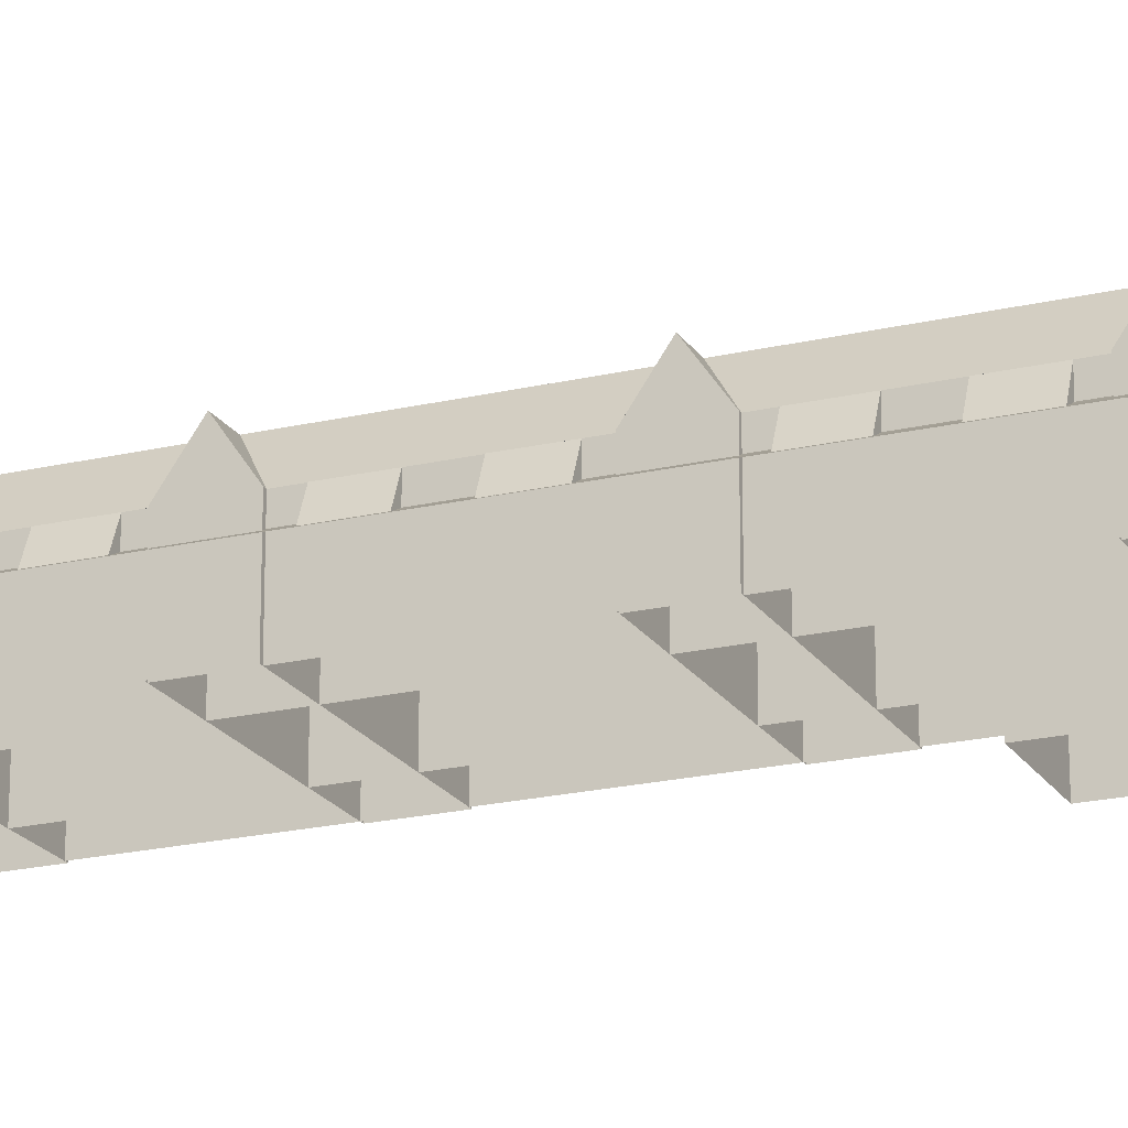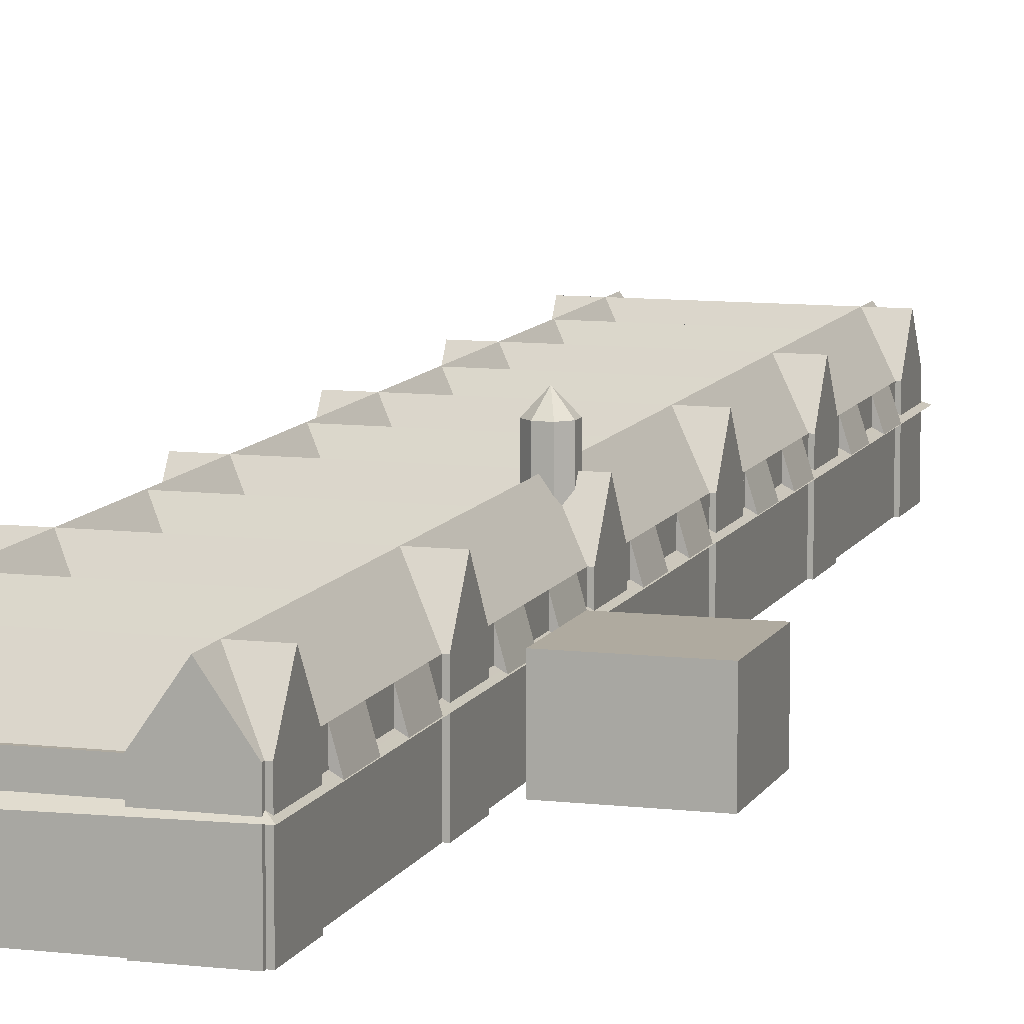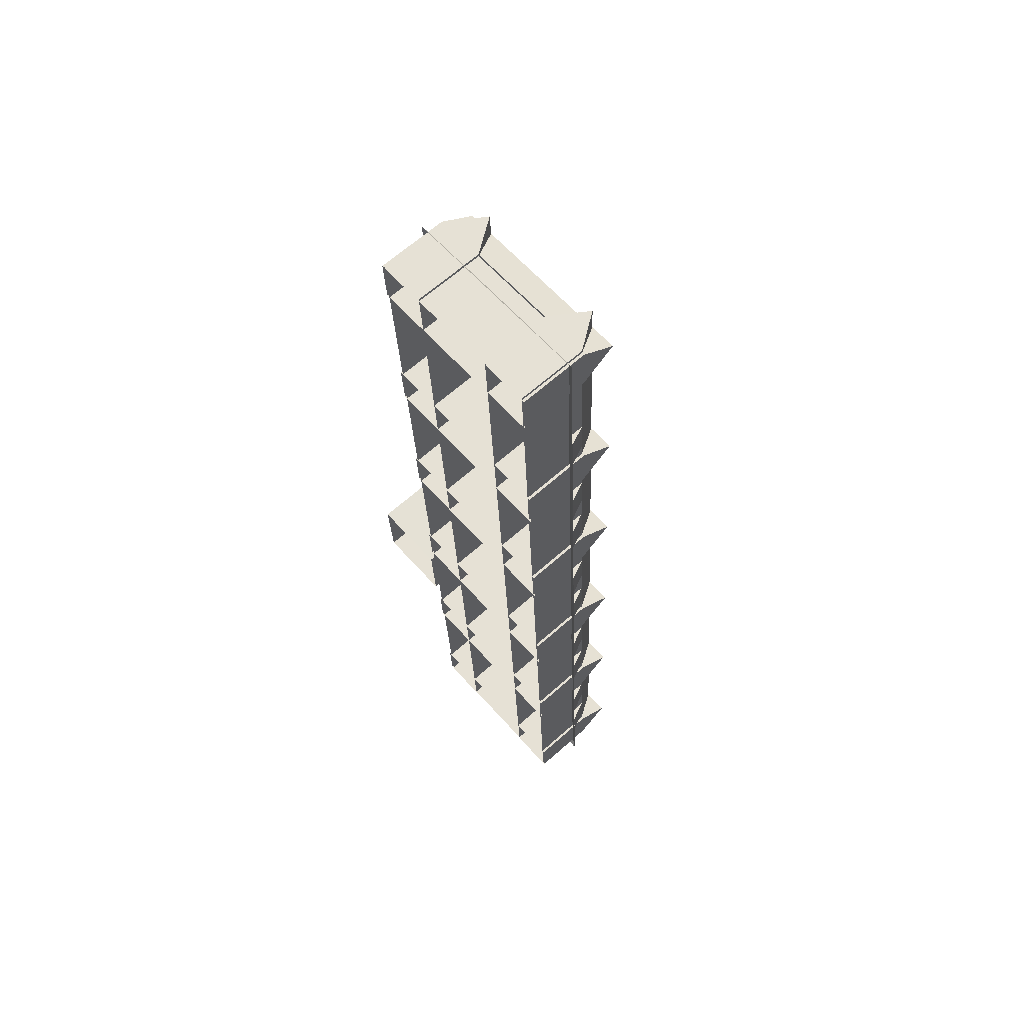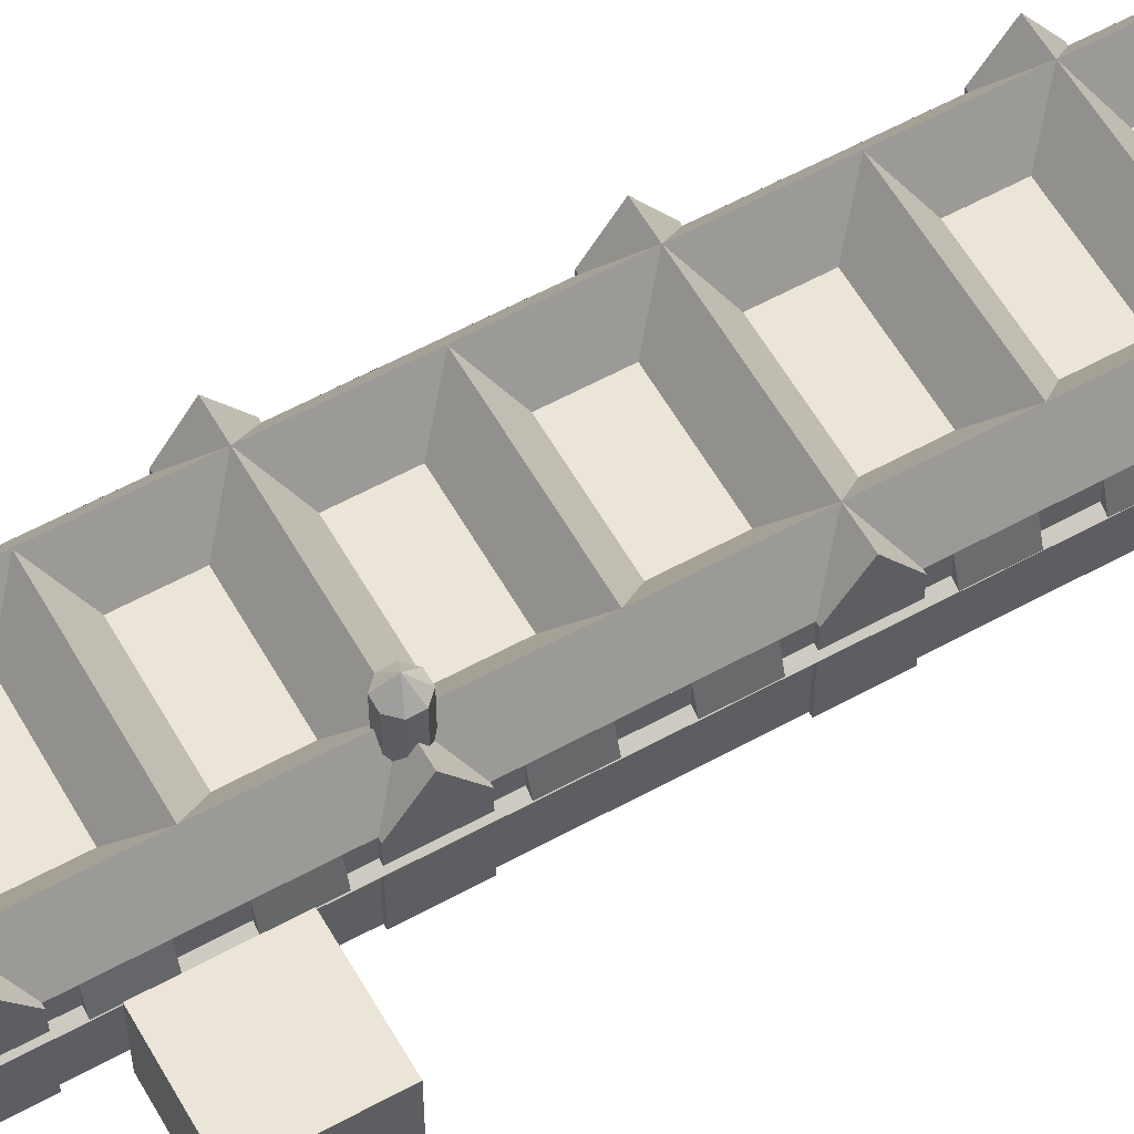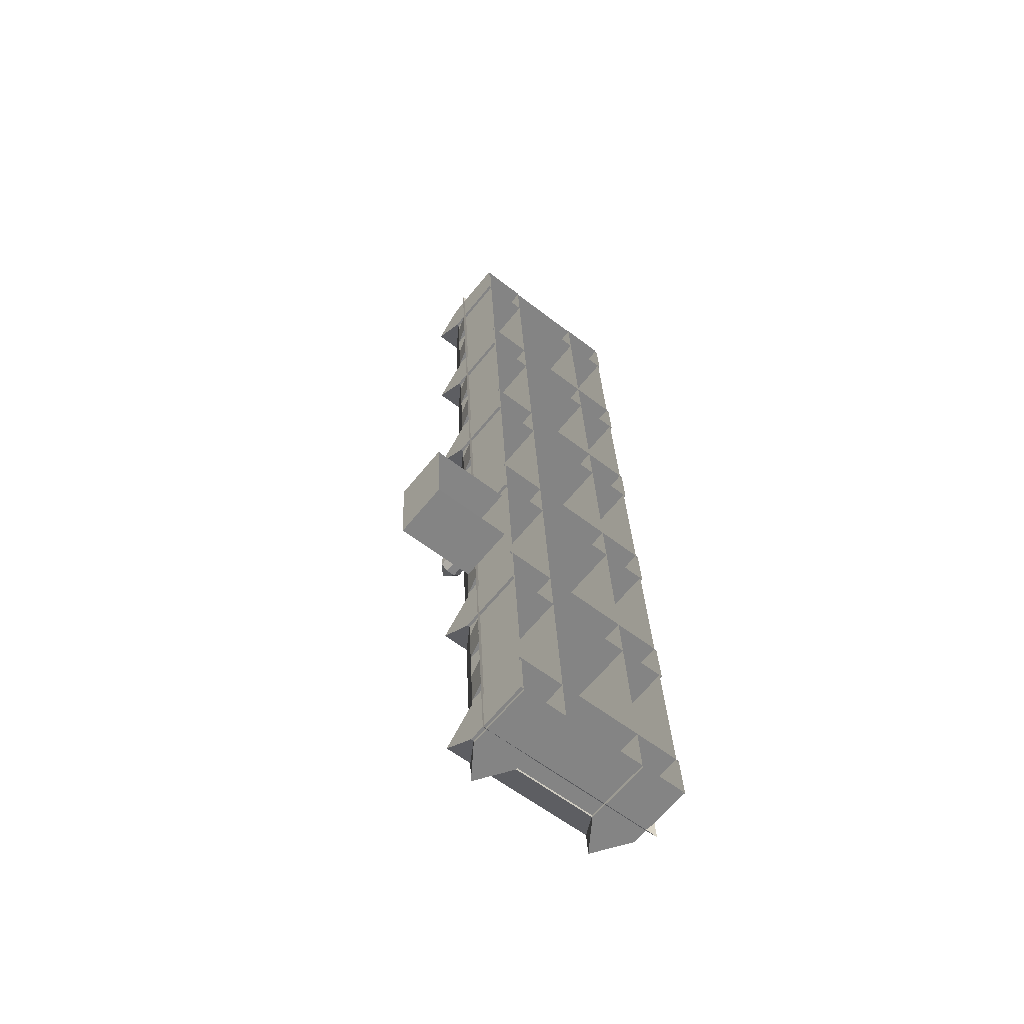
<metadata>
{"format":"obj","ext":"obj","renderer":"f3d","projection":"perspective","resolution":1024,"background":"white","views":[{"elev":-20.5,"azim":-69.6,"up":"+Z"},{"elev":9.5,"azim":14.2,"up":"+Z"},{"elev":66.1,"azim":-131.6,"up":"+Y"},{"elev":58.8,"azim":57.6,"up":"+Z"},{"elev":-63.1,"azim":141.2,"up":"+Y"}]}
</metadata>
<code>
v  0.3967 7.714 -0
v  0.3967 7.714 21.94
v  0.0466 0.9056 21.94
v  0.0466 0.9057 -0
v  8.315 108.3 18.29
v  7.024 83.02 18.29
v  32.81 81.7 18.29
v  34.11 107.1 18.29
v  32.81 81.7 0
v  34.11 107.1 0
v  8.315 108.3 0
v  7.024 83.02 0
v  9.54 185.5 0
v  9.54 185.5 21.94
v  7.977 155.1 21.94
v  7.977 155.1 0
v  -43.54 296.7 0.0001
v  16.03 293.6 0.0001
v  16.03 293.6 21.94
v  -43.54 296.7 21.94
v  16.8 308.6 0.0001
v  16.8 308.6 21.94
v  -42.77 311.7 0.0001
v  -42.77 311.7 21.94
v  16.41 301.1 32.75
v  -43.15 304.2 32.75
v  -46.55 238.1 0
v  13.01 235 0
v  13.01 235 21.94
v  -46.55 238.1 21.94
v  13.79 250.1 0.0001
v  13.79 250.1 21.94
v  -45.78 253.1 0.0001
v  -45.78 253.1 21.94
v  13.4 242.6 32.75
v  -46.17 245.6 32.75
v  -49.49 181 0
v  10.07 177.9 0
v  10.07 177.9 21.94
v  -49.49 181 21.94
v  10.85 192.9 0
v  10.85 192.9 21.94
v  -48.72 196 0
v  -48.72 196 21.94
v  10.46 185.4 32.75
v  -49.1 188.5 32.75
v  2.983 124.5 28.52
v  3.132 127.5 28.52
v  3.132 127.5 39.42
v  2.983 124.5 39.42
v  1.115 129.7 28.52
v  1.115 129.7 39.42
v  -1.887 129.9 28.52
v  -1.887 129.9 39.42
v  -4.114 127.8 28.52
v  -4.114 127.8 39.42
v  -4.263 124.8 28.52
v  -4.263 124.8 39.42
v  -2.246 122.6 28.52
v  -2.246 122.6 39.42
v  0.7556 122.5 28.52
v  0.7556 122.5 39.42
v  -0.5655 126.2 43.57
v  -52.56 121.3 0
v  7.007 118.3 0
v  7.007 118.3 21.94
v  -52.56 121.3 21.94
v  7.779 133.3 0
v  7.779 133.3 21.94
v  -51.79 136.3 0
v  -51.79 136.3 21.94
v  7.393 125.8 32.75
v  -52.17 128.8 32.75
v  -55.59 62.45 0
v  3.98 59.39 0
v  3.98 59.39 21.94
v  -55.59 62.45 21.94
v  4.751 74.39 0
v  4.751 74.39 21.94
v  -54.81 77.45 0
v  -54.81 77.45 21.94
v  4.365 66.89 32.75
v  -55.2 69.95 32.75
v  -36.71 266.8 21.94
v  6.082 264.6 21.94
v  6.468 272.1 32.63
v  -36.32 274.3 32.63
v  6.854 279.6 21.94
v  -35.93 281.8 21.94
v  -39.63 209.3 21.94
v  3.1 207.1 21.94
v  3.486 214.6 32.63
v  -39.24 216.8 32.63
v  3.872 222.1 21.94
v  -38.85 224.3 21.94
v  -42.73 150.5 21.94
v  0.1167 148.3 21.94
v  0.5025 155.8 32.63
v  -42.35 158 32.63
v  0.8883 163.3 21.94
v  -41.96 165.5 21.94
v  -45.72 91.64 21.94
v  -2.945 89.44 21.94
v  -2.559 96.95 32.63
v  -45.33 99.15 32.63
v  -2.173 104.4 21.94
v  -44.94 106.6 21.94
v  -48.7 32.81 21.94
v  -5.98 30.61 21.94
v  -5.594 38.11 32.63
v  -48.31 40.31 32.63
v  -5.208 45.61 21.94
v  -47.93 47.81 21.94
v  -41.54 311.6 0.0001
v  -41.54 311.6 21.94
v  15.57 308.7 21.94
v  15.57 308.7 0.0001
v  -0.2218 0.9178 -0
v  -0.2218 0.9178 21.94
v  -58.6 3.92 21.94
v  -58.6 3.92 -0
v  0.9695 0.8565 -0
v  1.741 15.86 -0
v  1.741 15.86 21.94
v  0.9695 0.8565 21.94
v  -57.82 18.92 -0
v  -57.82 18.92 21.94
v  1.355 8.358 32.75
v  -58.21 11.42 32.75
v  -42.27 304.4 0.0001
v  -42.27 304.4 21.94
v  -41.86 312.6 21.94
v  -41.86 312.6 0.0001
v  -57.78 2.971 -0
v  -42.78 2.2 -0
v  -42.78 2.2 21.94
v  -57.78 2.971 21.94
v  -26.85 311.8 0.0001
v  -26.85 311.8 21.94
v  -50.28 2.586 32.75
v  -34.36 312.2 32.75
v  -49.82 157.8 21.94
v  0.9197 310.4 0.0001
v  -15 0.7715 -0
v  -15 0.7715 21.94
v  0.9197 310.4 21.94
v  0 0 -0
v  -0 -0 21.94
v  15.92 309.6 0.0001
v  15.92 309.6 21.94
v  -7.501 0.3857 32.75
v  8.421 310 32.75
v  15.87 308.6 21.94
v  15.87 308.6 0.0001
v  -51.31 128.8 0
v  -51.31 128.8 21.94
v  -49.82 157.8 0
v  -43.79 274.9 21.94
v  -45.31 245.4 21.94
v  -46.77 217 21.94
v  -48.24 188.5 21.94
v  -52.82 99.32 21.94
v  -54.34 69.87 21.94
v  -55.86 40.31 21.94
v  -57.38 10.76 21.94
v  0.0517 1.005 -0
v  0.0517 1.005 21.94
v  4.715 93.38 13.69
v  4.889 96.77 13.69
v  7.798 96.62 13.69
v  7.624 93.23 13.69
v  4.715 93.38 15.15
v  7.624 93.23 15.15
v  7.798 96.62 15.15
v  4.889 96.77 15.15
v  -44.55 314.6 15.7
v  -41.82 311.5 17
v  15.54 308.4 17.12
v  18.09 310.9 15.86
v  -60.9 1.167 15.19
v  -57.71 3.898 16.93
v  1.691 -0.8506 15.78
v  -0.187 1.141 16.92
v  -43.79 274.9 0.0001
v  -46.77 217 0
v  -45.31 245.4 0.0001
v  -48.24 188.5 0
v  -52.82 99.32 0
v  -55.86 40.31 0
v  -54.34 69.87 0
v  -57.38 10.76 -0
v  1.917 37.28 0
v  1.917 37.28 21.94
v  4.952 96.3 0
v  4.952 96.3 21.94
v  3.438 66.84 21.94
v  3.438 66.84 0
v  6.467 125.8 21.94
v  6.467 125.8 0
v  11 214 0
v  11 214 21.94
v  13.99 271.9 0.0001
v  13.99 271.9 21.94
v  12.47 242.5 21.94
v  12.47 242.5 0.0001
v  15.86 308.5 0.0001
v  15.86 308.5 21.94
v  15.5 301.4 21.94
v  15.5 301.4 0.0001
v  2.775 20.4 15.79
v  3.406 32.46 15.78
v  1.678 32.55 21.95
v  1.054 20.49 21.94
v  0.5202 32.61 17.41
v  -0.1109 20.56 17.42
v  3.901 42.29 15.79
v  4.532 54.35 15.78
v  2.804 54.44 21.95
v  2.179 42.38 21.94
v  1.646 54.5 17.41
v  1.015 42.44 17.42
v  5.792 79.07 15.83
v  6.423 91.13 15.82
v  4.695 91.22 21.95
v  4.071 79.16 21.94
v  3.537 91.28 17.41
v  2.906 79.22 17.42
v  6.941 101.4 15.87
v  7.572 113.5 15.86
v  5.844 113.6 21.95
v  5.219 101.5 21.94
v  4.686 113.6 17.41
v  4.055 101.6 17.42
v  8.891 138 15.85
v  9.522 150 15.84
v  7.724 150.1 21.95
v  7.099 138 21.94
v  6.566 150.2 17.41
v  5.935 138.1 17.42
v  10.11 160.7 15.84
v  10.74 172.7 15.83
v  8.892 172.8 21.95
v  8.267 160.8 21.94
v  7.734 172.9 17.41
v  7.103 160.8 17.42
v  12.08 197.2 15.82
v  12.71 209.3 15.81
v  10.77 209.4 21.95
v  10.15 197.3 21.94
v  9.614 209.5 17.41
v  8.983 197.4 17.42
v  13.19 218.7 15.82
v  13.82 230.7 15.82
v  11.87 230.8 21.95
v  11.25 218.8 21.94
v  10.72 230.9 17.41
v  10.09 218.8 17.42
v  15.08 254.6 15.86
v  15.71 266.7 15.85
v  13.73 266.8 21.95
v  13.1 254.8 21.94
v  12.57 266.9 17.41
v  11.94 254.8 17.42
v  16.29 276.8 15.85
v  16.92 288.8 15.84
v  14.86 288.9 21.95
v  14.24 276.9 21.94
v  13.71 289 17.41
v  13.07 276.9 17.42
v  -59.1 35.68 15.24
v  -59.73 23.62 15.23
v  -56.72 23.46 21.95
v  -56.1 35.52 22.02
v  -55.56 23.4 17.41
v  -54.93 35.46 17.42
v  -57.93 57.9 15.28
v  -58.56 45.84 15.27
v  -55.58 45.69 21.95
v  -54.95 57.75 21.97
v  -54.42 45.62 17.41
v  -53.79 57.68 17.42
v  -56.02 94.32 15.35
v  -56.65 82.26 15.34
v  -53.71 82.1 21.95
v  -53.08 94.16 21.96
v  -52.55 82.04 17.41
v  -51.92 94.1 17.42
v  -54.86 116.8 15.38
v  -55.49 104.7 15.37
v  -52.55 104.6 21.95
v  -51.92 116.6 21.99
v  -51.39 104.5 17.41
v  -50.76 116.6 17.42
v  -52.92 153.1 15.43
v  -53.55 141 15.42
v  -50.68 140.9 21.95
v  -50.06 152.9 22.01
v  -49.52 140.8 17.41
v  -48.89 152.9 17.42
v  -51.78 175.7 15.47
v  -52.41 163.6 15.46
v  -49.52 163.5 21.95
v  -48.9 175.5 21.99
v  -48.36 163.4 17.41
v  -47.73 175.5 17.42
v  -49.88 212.3 15.53
v  -50.51 200.2 15.52
v  -47.64 200.1 21.95
v  -47.01 212.1 21.99
v  -46.48 200 17.41
v  -45.85 212.1 17.42
v  -48.75 233.8 15.55
v  -49.38 221.8 15.54
v  -46.53 221.6 21.95
v  -45.9 233.7 21.97
v  -45.37 221.6 17.41
v  -44.74 233.6 17.42
v  -46.73 270 15.67
v  -47.36 258 15.66
v  -44.67 257.8 21.95
v  -44.04 269.9 21.97
v  -43.51 257.8 17.41
v  -42.88 269.8 17.42
v  -44.55 314.6 15.61
v  18.09 310.9 15.77
v  15.54 308.4 17.04
v  -41.82 311.5 16.92
v  -60.9 1.167 15.1
v  -57.71 3.898 16.84
v  1.691 -0.8506 15.69
v  -0.187 1.141 16.84
o DEU_HI1154_KARLSRUHE_ZKM_MEDIA_MUSEUM_S
g DEU_HI1154_KARLSRUHE_ZKM_MEDIA_MUSEUM_S
f 1 2 3
f 3 4 1
f 5 6 7
f 7 8 5
f 9 10 8
f 8 7 9
f 10 11 5
f 5 8 10
f 11 12 6
f 6 5 11
f 12 9 7
f 7 6 12
f 13 14 15
f 15 16 13
f 17 18 19
f 19 20 17
f 21 22 19
f 18 21 19
f 23 17 20
f 23 20 24
f 20 19 25
f 25 26 20
f 25 19 22
f 26 25 22
f 22 24 26
f 24 20 26
f 27 28 29
f 29 30 27
f 28 31 32
f 32 29 28
f 31 33 34
f 34 32 31
f 33 27 30
f 30 34 33
f 30 29 35
f 35 36 30
f 29 32 35
f 32 34 36
f 36 35 32
f 34 30 36
f 37 38 39
f 39 40 37
f 38 41 42
f 42 39 38
f 41 43 44
f 44 42 41
f 43 37 40
f 40 44 43
f 40 39 45
f 45 46 40
f 39 42 45
f 42 44 46
f 46 45 42
f 44 40 46
f 47 48 49
f 49 50 47
f 48 51 52
f 52 49 48
f 51 53 54
f 54 52 51
f 53 55 56
f 56 54 53
f 55 57 58
f 58 56 55
f 57 59 60
f 60 58 57
f 59 61 62
f 62 60 59
f 61 47 50
f 50 62 61
f 50 49 63
f 49 52 63
f 52 54 63
f 54 56 63
f 56 58 63
f 58 60 63
f 60 62 63
f 62 50 63
f 64 65 66
f 66 67 64
f 65 68 69
f 69 66 65
f 68 70 71
f 71 69 68
f 70 64 67
f 67 71 70
f 67 66 72
f 72 73 67
f 66 69 72
f 69 71 73
f 73 72 69
f 71 67 73
f 74 75 76
f 76 77 74
f 75 78 79
f 79 76 75
f 78 80 81
f 81 79 78
f 80 74 77
f 77 81 80
f 77 76 82
f 82 83 77
f 76 79 82
f 79 81 83
f 83 82 79
f 81 77 83
f 84 85 86
f 86 87 84
f 88 89 87
f 87 86 88
f 90 91 92
f 92 93 90
f 94 95 93
f 93 92 94
f 96 97 98
f 98 99 96
f 100 101 99
f 99 98 100
f 102 103 104
f 104 105 102
f 106 107 105
f 105 104 106
f 108 109 110
f 110 111 108
f 112 113 111
f 111 110 112
f 114 115 116
f 116 117 114
f 118 119 120
f 120 121 118
f 122 123 124
f 124 125 122
f 123 126 127
f 127 124 123
f 126 121 120
f 120 127 126
f 119 125 128
f 120 119 128
f 120 128 129
f 125 124 128
f 124 127 129
f 129 128 124
f 127 120 129
f 130 131 132
f 132 133 130
f 134 135 136
f 134 136 137
f 135 138 139
f 139 136 135
f 133 132 139
f 138 133 139
f 140 141 132
f 137 140 132
f 142 137 132
f 137 136 140
f 136 139 141
f 141 140 136
f 141 139 132
f 143 144 145
f 145 146 143
f 144 147 148
f 148 145 144
f 149 143 146
f 146 150 149
f 146 145 151
f 151 152 146
f 145 148 151
f 148 150 152
f 152 151 148
f 150 146 152
f 149 150 153
f 153 154 149
f 155 156 142
f 142 157 155
f 142 15 150
f 150 132 131
f 150 131 158
f 150 158 159
f 150 159 160
f 150 160 161
f 142 150 161
f 137 148 15
f 15 142 156
f 15 156 162
f 15 162 163
f 15 163 164
f 15 164 165
f 137 15 165
f 148 147 166
f 166 167 148
f 168 169 170
f 170 171 168
f 172 173 174
f 174 175 172
f 168 171 173
f 173 172 168
f 170 169 175
f 175 174 170
f 176 177 178
f 178 179 176
f 180 181 177
f 177 176 180
f 182 183 181
f 181 180 182
f 179 178 183
f 183 182 179
f 184 158 131
f 131 130 184
f 185 160 159
f 159 186 185
f 157 142 161
f 161 187 157
f 188 162 156
f 156 155 188
f 189 164 163
f 163 190 189
f 134 137 165
f 165 191 134
f 192 193 2
f 2 1 192
f 194 195 196
f 196 197 194
f 16 15 198
f 198 199 16
f 200 201 14
f 14 13 200
f 202 203 204
f 204 205 202
f 206 207 208
f 208 209 206
f 197 196 193
f 193 192 197
f 209 208 203
f 203 202 209
f 199 198 195
f 195 194 199
f 205 204 201
f 201 200 205
f 186 159 158
f 158 184 186
f 187 161 160
f 160 185 187
f 190 163 162
f 162 188 190
f 191 165 164
f 164 189 191
f 23 24 115
f 115 114 23
f 22 21 117
f 117 116 22
f 122 125 119
f 119 118 122
f 210 211 212
f 212 213 210
f 211 214 212
f 215 210 213
f 216 217 218
f 218 219 216
f 217 220 218
f 221 216 219
f 222 223 224
f 224 225 222
f 223 226 224
f 227 222 225
f 228 229 230
f 230 231 228
f 229 232 230
f 233 228 231
f 234 235 236
f 236 237 234
f 235 238 236
f 239 234 237
f 240 241 242
f 242 243 240
f 241 244 242
f 245 240 243
f 246 247 248
f 248 249 246
f 247 250 248
f 251 246 249
f 252 253 254
f 254 255 252
f 253 256 254
f 257 252 255
f 258 259 260
f 260 261 258
f 259 262 260
f 263 258 261
f 264 265 266
f 266 267 264
f 265 268 266
f 269 264 267
f 270 271 272
f 272 273 270
f 271 274 272
f 275 270 273
f 276 277 278
f 278 279 276
f 277 280 278
f 281 276 279
f 282 283 284
f 284 285 282
f 283 286 284
f 287 282 285
f 288 289 290
f 290 291 288
f 289 292 290
f 293 288 291
f 294 295 296
f 296 297 294
f 295 298 296
f 299 294 297
f 300 301 302
f 302 303 300
f 301 304 302
f 305 300 303
f 306 307 308
f 308 309 306
f 307 310 308
f 311 306 309
f 312 313 314
f 314 315 312
f 313 316 314
f 317 312 315
f 318 319 320
f 320 321 318
f 319 322 320
f 323 318 321
f 324 325 326
f 326 327 324
f 328 324 327
f 327 329 328
f 330 328 329
f 329 331 330
f 325 330 331
f 331 326 325

</code>
